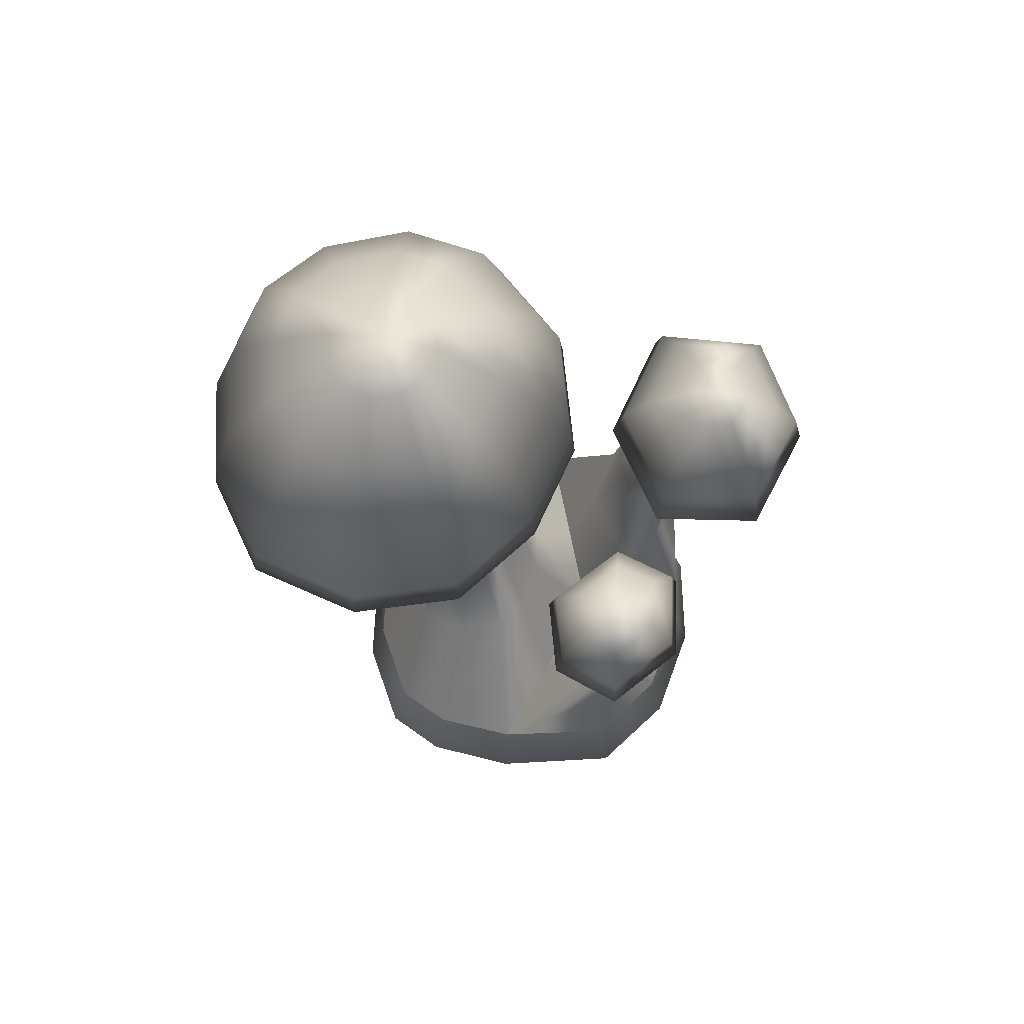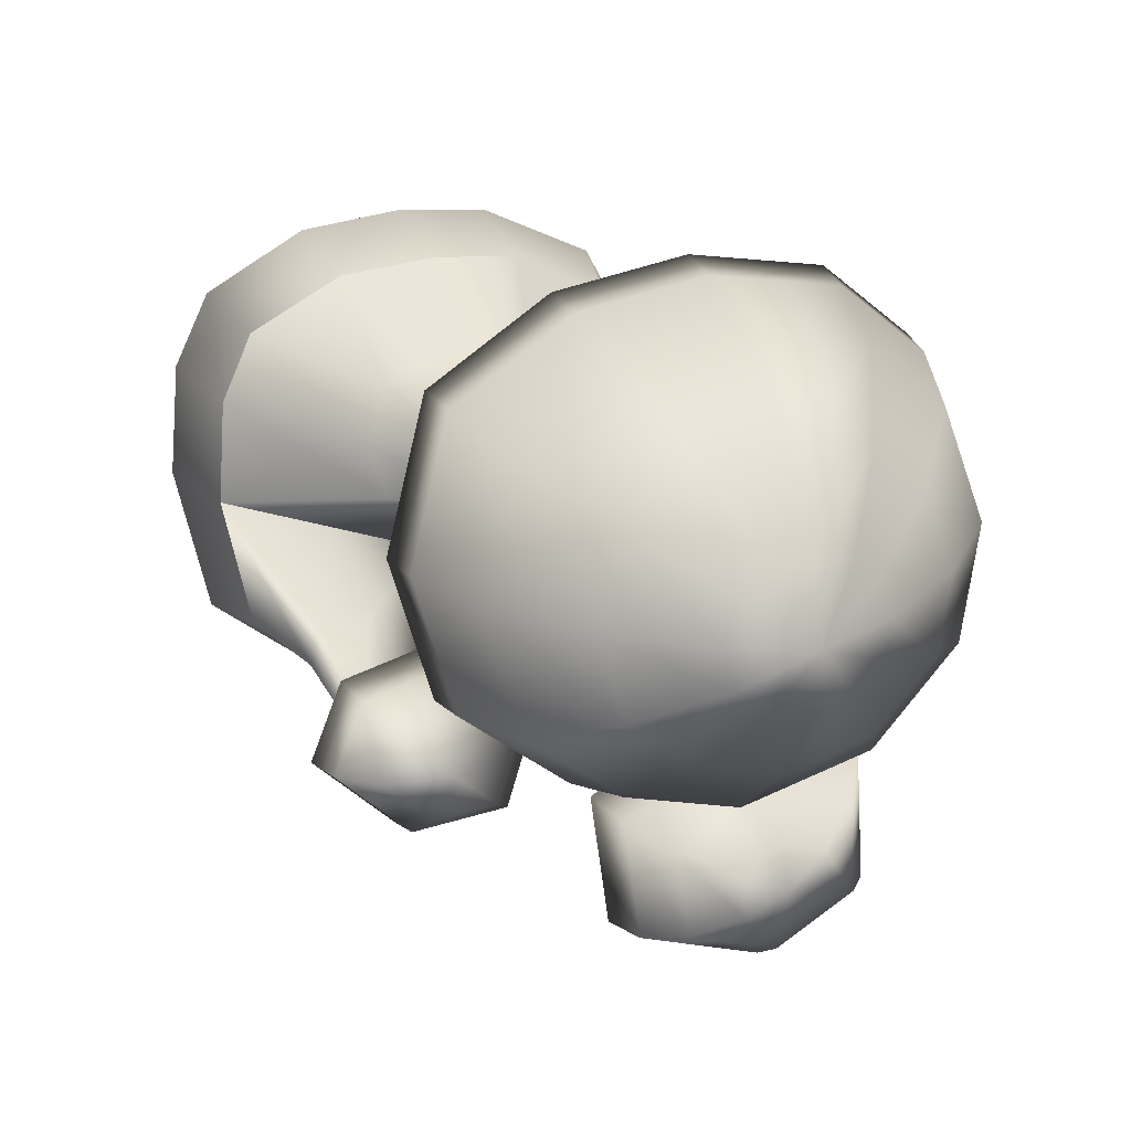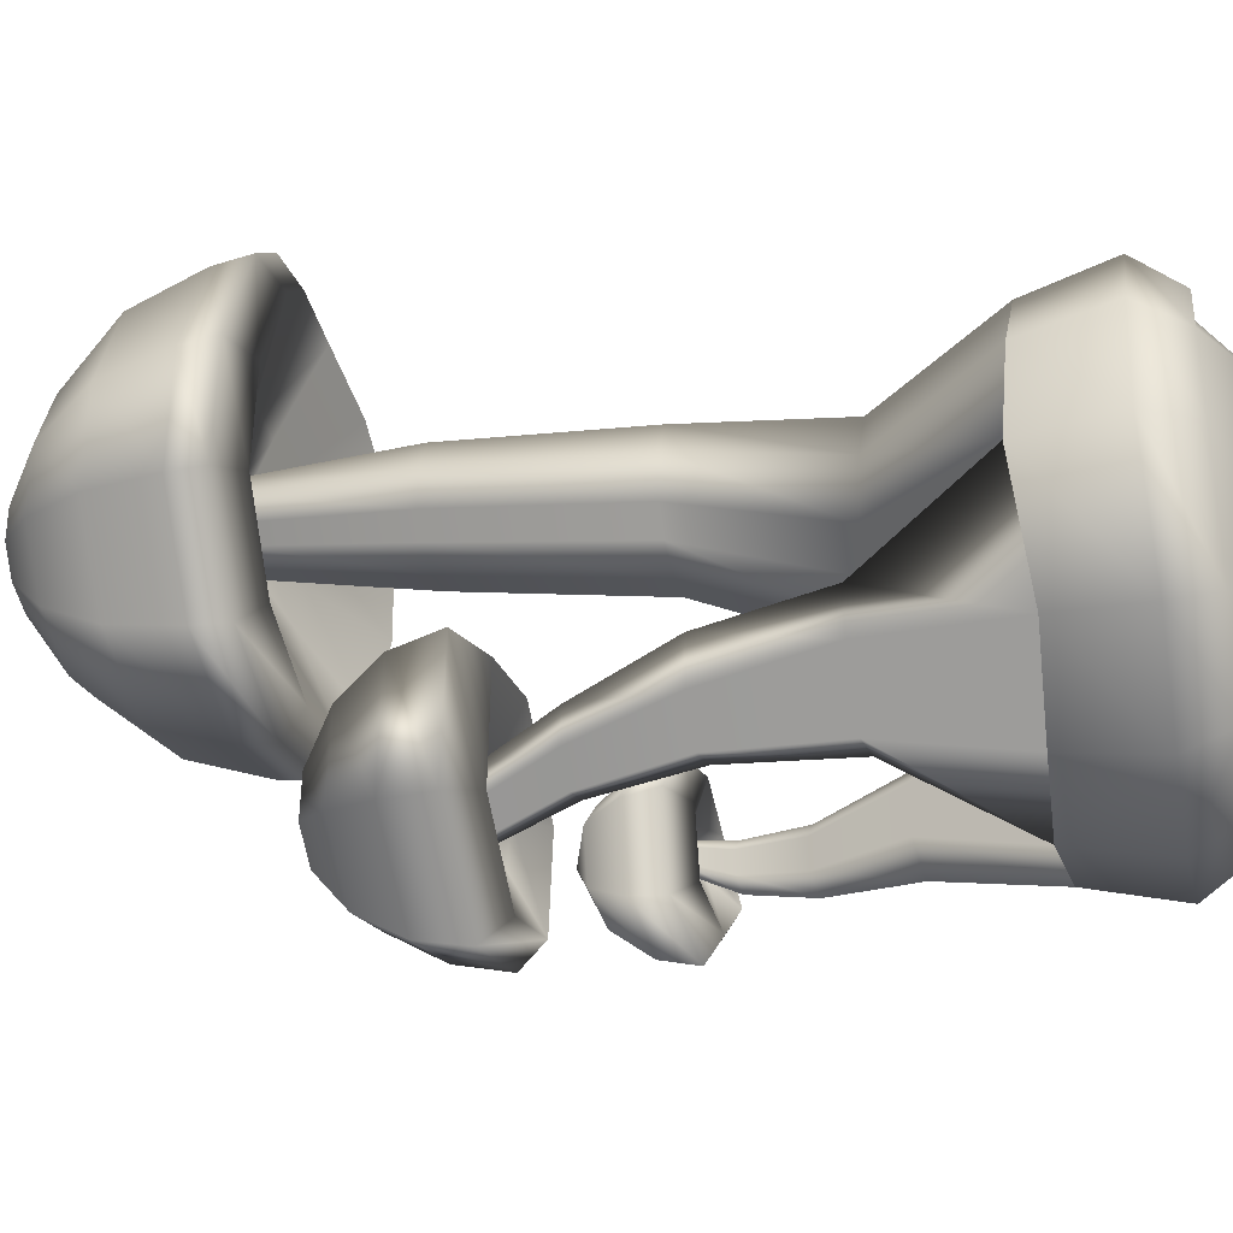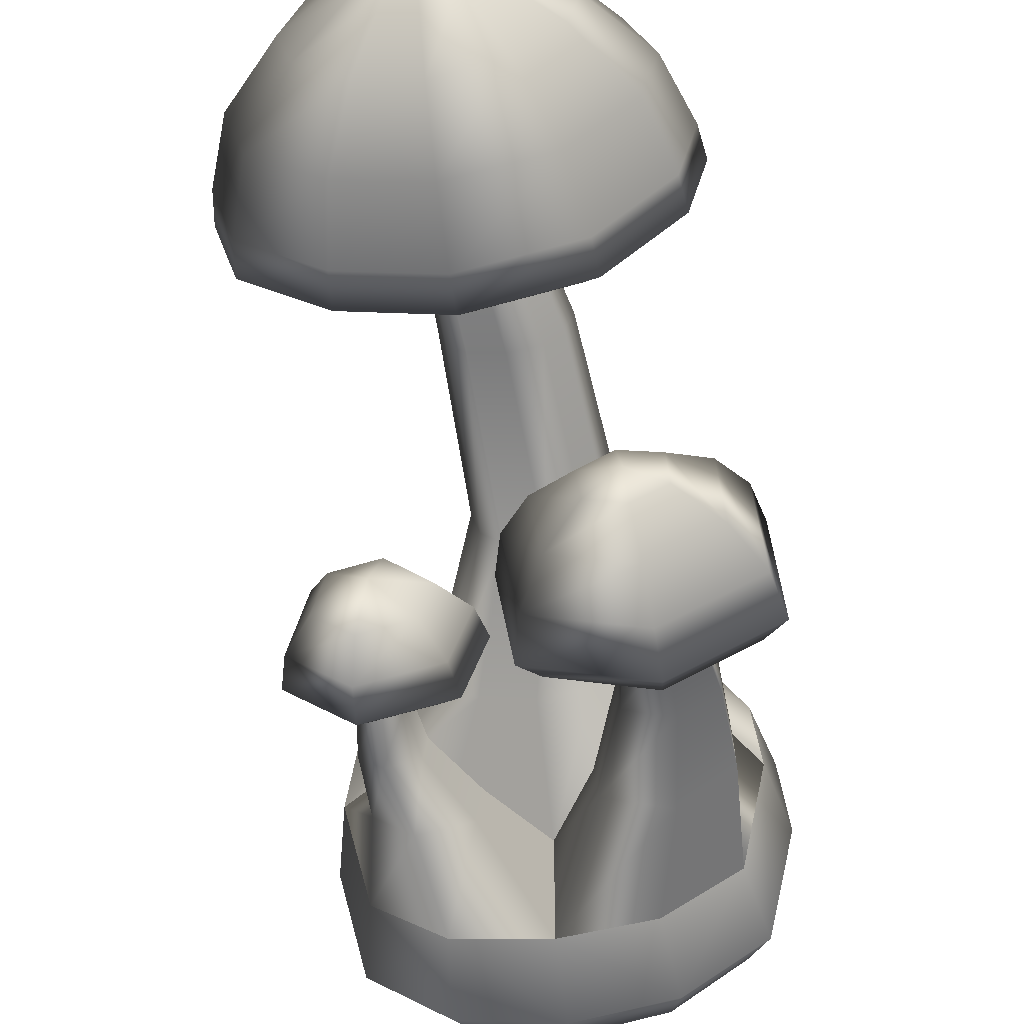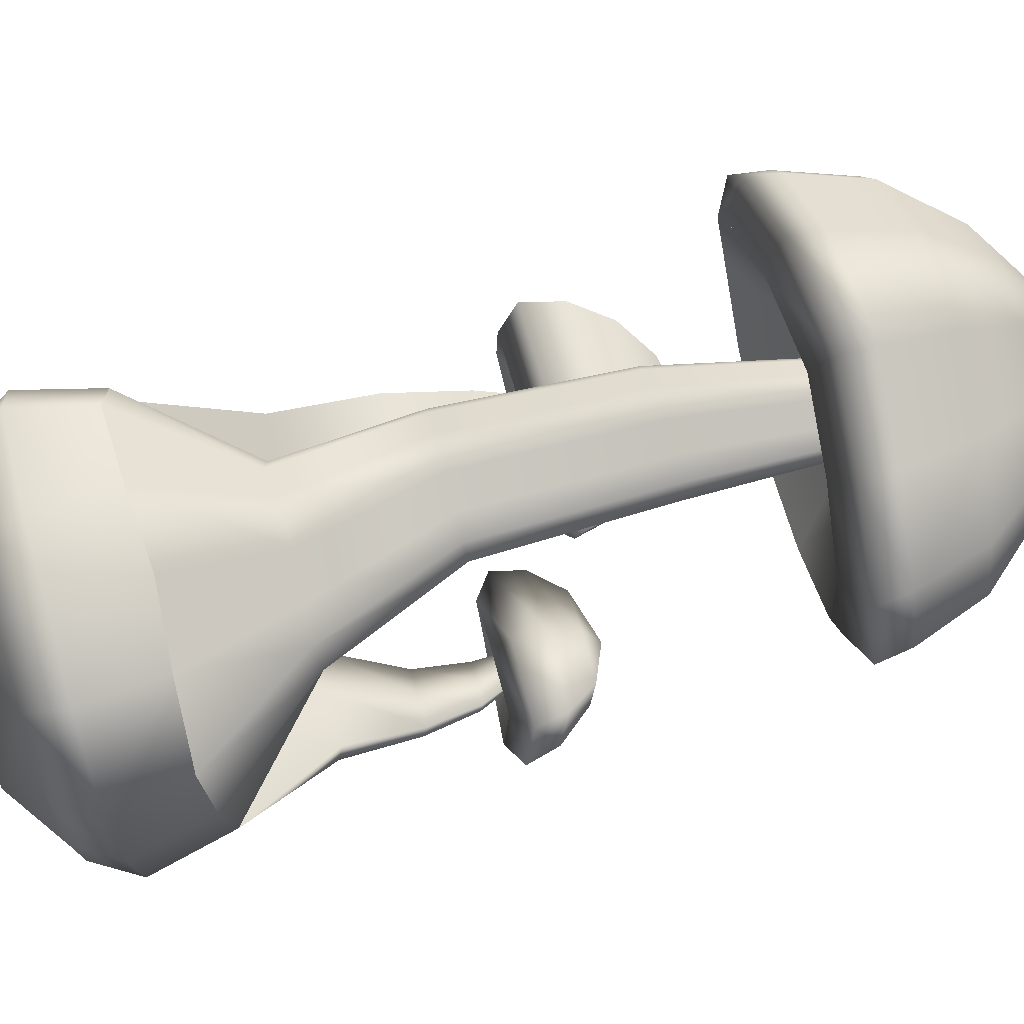
<metadata>
{"format":"obj","ext":"obj","renderer":"f3d","projection":"perspective","resolution":1024,"background":"white","views":[{"elev":70.0,"azim":99.3,"up":"+Y"},{"elev":22.3,"azim":158.7,"up":"+Z"},{"elev":-33.4,"azim":-78.0,"up":"+Z"},{"elev":-53.1,"azim":-172.1,"up":"+Z"},{"elev":79.1,"azim":74.5,"up":"+Z"}]}
</metadata>
<code>
g default
v -1.166 0.3101 1.046
v -0.5188 0.3245 1.368
v -0.5156 0.8731 1.244
v -1.06 0.8317 0.9515
v -1.115 0.8317 -0.7965
v -0.6088 0.8731 -1.179
v -0.6695 0.3245 -1.297
v -1.226 0.3101 -0.8759
v -1.196 0.03492 0.5553
v -0.7932 -0.264 0.4829
v -0.4336 0.03492 1.194
v -1.018 0.03492 0.9136
v 1.166 0.3101 1.046
v 1.37 0.3229 0.636
v 1.246 0.8683 0.5783
v 1.06 0.8317 0.9515
v -1.37 0.3229 0.636
v -1.246 0.8683 0.5783
v -1.427 0.3381 1e-06
v -1.298 0.9123 1e-06
v -1.07 0.03492 -0.7648
v -0.5846 0.03492 -1.132
v -0.7822 -0.2854 -0.4025
v -1.246 0.03492 1e-06
v 1.298 0.9123 1e-06
v 1.427 0.3381 1e-06
v 1.226 0.3101 -0.8759
v 1.115 0.8317 -0.7965
v 0 0.3381 -1.427
v 0 0.9123 -1.298
v 0.6335 0.8712 -1.174
v 0.6967 0.3239 -1.291
v 0 -0.2854 -0.7611
v 0 0.03492 -1.246
v 0.6083 0.03492 -1.127
v 0.7871 -0.2854 -0.3934
v 0 0.03492 1.246
v 0 -0.2854 0.8554
v 0.7821 -0.263 0.4782
v 0.5188 0.03492 1.189
v 0 0.9123 1.298
v 0 0.3381 1.427
v 0.5942 0.3239 1.362
v 0.5403 0.8712 1.238
v 1.07 0.03492 -0.7648
v 1.246 0.03492 1e-06
v 1.196 0.03492 0.5553
v 1.018 0.03492 0.9136
v -0.3028 1.627 0.9589
v -0.5095 1.602 0.8118
v -0.6085 1.624 0.5217
v 0.3106 1.626 0.9382
v 0.001152 1.651 0.9915
v 0.6614 0.9123 -0.2378
v 0 0.9123 -0.485
v 0.001152 1.651 -0.05166
v 0.3516 1.651 0.02786
v -0.6311 0.9123 -0.2491
v -0.5171 1.651 0.1992
v -0.3333 1.651 0.02102
v 0.5298 1.602 0.8164
v 0.6215 1.624 0.489
v 0.5375 1.651 0.1818
v -0.4052 2.567 0.9863
v -0.5563 2.548 0.8787
v -0.6287 2.565 0.6667
v 0.04309 2.566 0.9711
v -0.1831 2.584 1.01
v -0.1831 2.584 0.2477
v 0.07307 2.584 0.3058
v -0.5619 2.584 0.431
v -0.4275 2.584 0.3008
v 0.2033 2.548 0.8821
v 0.2703 2.565 0.6429
v 0.2089 2.584 0.4183
v -0.307 3.769 1.134
v -0.4401 3.753 1.039
v -0.5039 3.767 0.8525
v 0.08799 3.769 1.121
v -0.1113 3.785 1.155
v -0.1113 3.785 0.4833
v 0.1144 3.785 0.5345
v -0.445 3.785 0.6448
v -0.3266 3.785 0.5301
v 0.2291 3.753 1.042
v 0.2882 3.767 0.8315
v 0.2341 3.785 0.6336
v -0.08533 4.813 1.234
v -0.1784 4.801 1.167
v -0.223 4.811 1.037
v 0.1909 4.812 1.224
v 0.05155 4.823 1.248
v 0.05155 4.823 0.7786
v 0.2094 4.823 0.8144
v -0.1819 4.823 0.8915
v -0.09906 4.823 0.8113
v 0.2896 4.801 1.169
v 0.3309 4.811 1.022
v 0.2931 4.823 0.8837
v -0.2388 4.685 1.5
v -0.4343 4.661 1.337
v -0.5281 4.682 1.062
v 0.3097 4.684 1.508
v 0.0489 4.708 1.559
v 0.0489 4.708 0.4817
v 0.3256 4.708 0.557
v -0.4727 4.708 0.7934
v -0.2676 4.708 0.5668
v 0.5492 4.661 1.341
v 0.636 4.682 1.032
v 0.5565 4.708 0.7408
v -0.5484 4.392 2.008
v -0.9509 4.343 1.672
v -1.144 4.386 1.107
v 0.5803 4.39 2.024
v 0.04356 4.438 2.128
v 0.04356 4.438 -0.08789
v 0.613 4.438 0.06698
v -1.03 4.438 0.5536
v -0.6078 4.438 0.08707
v 1.073 4.343 1.681
v 1.252 4.386 1.044
v 1.088 4.438 0.4452
v -0.6571 4.512 2.187
v -1.132 4.454 1.79
v -1.36 4.505 1.123
v 0.6753 4.509 2.206
v 0.04168 4.566 2.328
v 0.04168 4.566 -0.2878
v 0.7138 4.566 -0.105
v -1.225 4.566 0.4694
v -0.7271 4.566 -0.08128
v 1.257 4.454 1.8
v 1.468 4.505 1.048
v 1.275 4.566 0.3415
v -0.6399 4.749 2.159
v -1.104 4.692 1.771
v -1.326 4.742 1.12
v 0.6603 4.746 2.177
v 0.04198 4.802 2.297
v 0.04198 4.802 -0.2562
v 0.6979 4.802 -0.07784
v -1.194 4.802 0.4827
v -0.7083 4.802 -0.05469
v 1.228 4.692 1.782
v 1.434 4.742 1.047
v 1.245 4.802 0.3578
v -0.5563 5.222 2.022
v -0.9641 5.173 1.681
v -1.16 5.216 1.108
v 0.5873 5.22 2.038
v 0.04342 5.269 2.143
v 0.04342 5.269 -0.1025
v 0.6204 5.269 0.05441
v -1.044 5.269 0.5474
v -0.6165 5.269 0.07478
v 1.087 5.173 1.69
v 1.268 5.216 1.044
v 1.102 5.269 0.4376
v -0.3659 5.652 1.709
v -0.6465 5.618 1.475
v -0.7809 5.648 1.081
v 0.4209 5.65 1.72
v 0.04671 5.684 1.793
v 0.04671 5.684 0.2478
v 0.4436 5.684 0.3558
v -0.7015 5.684 0.6949
v -0.4073 5.684 0.3698
v 0.7644 5.618 1.481
v 0.8888 5.648 1.036
v 0.7748 5.684 0.6194
v -0.1445 5.939 1.346
v -0.2771 5.923 1.235
v -0.3407 5.937 1.049
v 0.2274 5.938 1.351
v 0.05053 5.954 1.385
v 0.05053 5.954 0.6551
v 0.2381 5.954 0.7061
v -0.3031 5.954 0.8665
v -0.1641 5.954 0.7128
v 0.3897 5.923 1.238
v 0.4486 5.937 1.028
v 0.3947 5.954 0.8307
v 0.053 6.077 1.015
v -0.6886 1.658 -0.4256
v -1.138 1.658 -0.535
v -1.148 1.658 -0.8368
v -0.7869 1.658 -1.117
v -0.325 1.658 -0.7106
v -0.3496 1.658 -0.9509
v -0.7925 2.362 -0.5915
v -1.11 2.362 -0.6792
v -1.117 2.362 -0.9782
v -0.8621 2.362 -1.145
v -0.5355 2.362 -0.7775
v -0.5529 2.362 -1.027
v -0.8016 2.925 -0.8625
v -1.034 2.925 -0.9266
v -1.039 2.925 -1.145
v -0.8525 2.925 -1.268
v -0.6135 2.925 -0.9985
v -0.6263 2.925 -1.181
v -0.7324 3.345 -1.077
v -0.9278 3.345 -1.131
v -0.9321 3.345 -1.315
v -0.7752 3.345 -1.418
v -0.5742 3.345 -1.191
v -0.5849 3.345 -1.345
v -0.7192 3.287 -0.9697
v -1.022 3.287 -1.055
v -1.042 3.287 -1.378
v -0.7889 3.287 -1.525
v -0.4617 3.287 -1.138
v -0.5023 3.287 -1.428
v -0.6822 3.165 -0.6549
v -1.328 3.165 -0.8367
v -1.371 3.165 -1.526
v -0.831 3.165 -1.839
v -0.1325 3.165 -1.013
v -0.2192 3.165 -1.634
v -0.6663 3.334 -0.5198
v -1.459 3.334 -0.7431
v -1.512 3.334 -1.589
v -0.849 3.334 -1.975
v 0.008782 3.334 -0.9597
v -0.0977 3.334 -1.722
v -0.6743 3.63 -0.5875
v -1.394 3.63 -0.79
v -1.442 3.63 -1.557
v -0.84 3.63 -1.907
v -0.06205 3.63 -0.9865
v -0.1586 3.63 -1.678
v -0.6949 3.905 -0.7627
v -1.223 3.905 -0.9114
v -1.259 3.905 -1.475
v -0.8166 3.905 -1.732
v -0.2452 3.905 -1.056
v -0.3161 3.905 -1.564
v -0.7244 4.104 -1.013
v -0.9793 4.104 -1.085
v -0.9963 4.104 -1.357
v -0.7831 4.104 -1.481
v -0.5074 4.104 -1.155
v -0.5416 4.104 -1.4
v -0.7632 4.161 -1.243
v 0.321 1.586 -0.7158
v 0.3652 1.586 -0.9721
v 0.6051 1.586 -0.4718
v 0.7264 1.561 -1.014
v 0.9363 1.586 -0.5437
v 0.9828 1.538 -0.797
v 0.5677 2.097 -0.7976
v 0.5949 2.097 -0.9679
v 0.7403 2.097 -0.6354
v 0.8209 2.081 -0.996
v 0.9464 2.097 -0.6832
v 0.9751 2.065 -0.8515
v 0.621 2.46 -0.7962
v 0.641 2.46 -0.922
v 0.7484 2.46 -0.6765
v 0.8079 2.448 -0.9427
v 0.9006 2.46 -0.7117
v 0.9218 2.436 -0.836
v 0.6234 2.727 -0.7433
v 0.636 2.727 -0.8223
v 0.7034 2.727 -0.6681
v 0.7408 2.72 -0.8353
v 0.799 2.727 -0.6903
v 0.8123 2.713 -0.7683
v 0.5378 2.674 -0.7357
v 0.5618 2.674 -0.8862
v 0.6903 2.674 -0.5924
v 0.7615 2.66 -0.9111
v 0.8725 2.674 -0.6346
v 0.8978 2.646 -0.7834
v 0.282 2.586 -0.7129
v 0.3953 2.586 -1.077
v 0.6513 2.586 -0.3659
v 0.8237 2.551 -1.138
v 1.043 2.586 -0.4681
v 1.154 2.518 -0.8284
v 0.1268 2.708 -0.699
v 0.2805 2.708 -1.193
v 0.6276 2.708 -0.2286
v 0.8614 2.661 -1.275
v 1.159 2.708 -0.3671
v 1.309 2.615 -0.8557
v 0.185 2.931 -0.7042
v 0.3235 2.931 -1.15
v 0.6365 2.931 -0.2801
v 0.8473 2.888 -1.223
v 1.115 2.931 -0.405
v 1.251 2.847 -0.8454
v 0.3692 3.138 -0.7207
v 0.4598 3.138 -1.012
v 0.6646 3.138 -0.4431
v 0.8025 3.111 -1.06
v 0.978 3.138 -0.5248
v 1.066 3.084 -0.813
v 0.7217 3.251 -0.7553
g Mushrooms_Textured:Mesh
f 4 3 49 50
f 18 4 50 51
f 41 44 52 53
f 54 55 56 57
f 58 20 59 60
f 20 18 51 59
f 3 41 53 49
f 55 58 60 56
f 44 16 61 52
f 16 15 62 61
f 15 25 63 62
f 25 54 57 63
f 50 49 64 65
f 51 50 65 66
f 53 52 67 68
f 57 56 69 70
f 60 59 71 72
f 59 51 66 71
f 49 53 68 64
f 56 60 72 69
f 52 61 73 67
f 61 62 74 73
f 62 63 75 74
f 63 57 70 75
f 65 64 76 77
f 66 65 77 78
f 68 67 79 80
f 70 69 81 82
f 72 71 83 84
f 71 66 78 83
f 64 68 80 76
f 69 72 84 81
f 67 73 85 79
f 73 74 86 85
f 74 75 87 86
f 75 70 82 87
f 77 76 88 89
f 78 77 89 90
f 80 79 91 92
f 82 81 93 94
f 84 83 95 96
f 83 78 90 95
f 76 80 92 88
f 81 84 96 93
f 79 85 97 91
f 85 86 98 97
f 86 87 99 98
f 87 82 94 99
f 89 88 100 101
f 90 89 101 102
f 92 91 103 104
f 94 93 105 106
f 96 95 107 108
f 95 90 102 107
f 88 92 104 100
f 93 96 108 105
f 91 97 109 103
f 97 98 110 109
f 98 99 111 110
f 99 94 106 111
f 101 100 112 113
f 102 101 113 114
f 104 103 115 116
f 106 105 117 118
f 108 107 119 120
f 107 102 114 119
f 100 104 116 112
f 105 108 120 117
f 103 109 121 115
f 109 110 122 121
f 110 111 123 122
f 111 106 118 123
f 113 112 124 125
f 114 113 125 126
f 116 115 127 128
f 118 117 129 130
f 120 119 131 132
f 119 114 126 131
f 112 116 128 124
f 117 120 132 129
f 115 121 133 127
f 121 122 134 133
f 122 123 135 134
f 123 118 130 135
f 125 124 136 137
f 126 125 137 138
f 128 127 139 140
f 130 129 141 142
f 132 131 143 144
f 131 126 138 143
f 124 128 140 136
f 129 132 144 141
f 127 133 145 139
f 133 134 146 145
f 134 135 147 146
f 135 130 142 147
f 137 136 148 149
f 138 137 149 150
f 140 139 151 152
f 142 141 153 154
f 144 143 155 156
f 143 138 150 155
f 136 140 152 148
f 141 144 156 153
f 139 145 157 151
f 145 146 158 157
f 146 147 159 158
f 147 142 154 159
f 149 148 160 161
f 150 149 161 162
f 152 151 163 164
f 154 153 165 166
f 156 155 167 168
f 155 150 162 167
f 148 152 164 160
f 153 156 168 165
f 151 157 169 163
f 157 158 170 169
f 158 159 171 170
f 159 154 166 171
f 161 160 172 173
f 162 161 173 174
f 164 163 175 176
f 166 165 177 178
f 168 167 179 180
f 167 162 174 179
f 160 164 176 172
f 165 168 180 177
f 163 169 181 175
f 169 170 182 181
f 170 171 183 182
f 171 166 178 183
f 184 174 173 172
f 184 178 177 180
f 184 180 179 174
f 184 172 176 175
f 184 175 181 182
f 184 182 183 178
f 20 58 185 186
f 6 5 187 188
f 5 20 186 187
f 58 55 189 185
f 55 30 190 189
f 30 6 188 190
f 186 185 191 192
f 188 187 193 194
f 187 186 192 193
f 185 189 195 191
f 189 190 196 195
f 190 188 194 196
f 192 191 197 198
f 194 193 199 200
f 193 192 198 199
f 191 195 201 197
f 195 196 202 201
f 196 194 200 202
f 198 197 203 204
f 200 199 205 206
f 199 198 204 205
f 197 201 207 203
f 201 202 208 207
f 202 200 206 208
f 204 203 209 210
f 206 205 211 212
f 205 204 210 211
f 203 207 213 209
f 207 208 214 213
f 208 206 212 214
f 210 209 215 216
f 212 211 217 218
f 211 210 216 217
f 209 213 219 215
f 213 214 220 219
f 214 212 218 220
f 216 215 221 222
f 218 217 223 224
f 217 216 222 223
f 215 219 225 221
f 219 220 226 225
f 220 218 224 226
f 222 221 227 228
f 224 223 229 230
f 223 222 228 229
f 221 225 231 227
f 225 226 232 231
f 226 224 230 232
f 228 227 233 234
f 230 229 235 236
f 229 228 234 235
f 227 231 237 233
f 231 232 238 237
f 232 230 236 238
f 234 233 239 240
f 236 235 241 242
f 235 234 240 241
f 233 237 243 239
f 237 238 244 243
f 238 236 242 244
f 245 241 240 239
f 245 239 243 244
f 245 244 242 241
f 30 55 246 247
f 55 54 248 246
f 31 30 247 249
f 54 25 250 248
f 25 28 251 250
f 28 31 249 251
f 247 246 252 253
f 246 248 254 252
f 249 247 253 255
f 248 250 256 254
f 250 251 257 256
f 251 249 255 257
f 253 252 258 259
f 252 254 260 258
f 255 253 259 261
f 254 256 262 260
f 256 257 263 262
f 257 255 261 263
f 259 258 264 265
f 258 260 266 264
f 261 259 265 267
f 260 262 268 266
f 262 263 269 268
f 263 261 267 269
f 265 264 270 271
f 264 266 272 270
f 267 265 271 273
f 266 268 274 272
f 268 269 275 274
f 269 267 273 275
f 271 270 276 277
f 270 272 278 276
f 273 271 277 279
f 272 274 280 278
f 274 275 281 280
f 275 273 279 281
f 277 276 282 283
f 276 278 284 282
f 279 277 283 285
f 278 280 286 284
f 280 281 287 286
f 281 279 285 287
f 283 282 288 289
f 282 284 290 288
f 285 283 289 291
f 284 286 292 290
f 286 287 293 292
f 287 285 291 293
f 289 288 294 295
f 288 290 296 294
f 291 289 295 297
f 290 292 298 296
f 292 293 299 298
f 293 291 297 299
f 300 295 294 296
f 300 296 298 299
f 300 299 297 295
f 1 2 3 4
f 5 6 7 8
f 9 10 11 12
f 13 14 15 16
f 17 1 4 18
f 8 19 20 5
f 21 22 23 24
f 25 26 27 28
f 29 30 31 32
f 33 34 35 36
f 37 38 39 40
f 41 42 43 44
f 19 17 18 20
f 24 23 10 9
f 39 38 33 36
f 15 14 26 25
f 7 6 30 29
f 23 22 34 33
f 10 23 33 38
f 11 10 38 37
f 3 2 42 41
f 27 32 31 28
f 36 35 45 46
f 47 39 36 46
f 40 39 47 48
f 44 43 13 16
f 34 29 32 35
f 22 7 29 34
f 8 7 22 21
f 21 24 19 8
f 24 9 17 19
f 9 12 1 17
f 12 11 2 1
f 42 2 11 37
f 43 42 37 40
f 13 43 40 48
f 48 47 14 13
f 26 14 47 46
f 27 26 46 45
f 35 32 27 45

</code>
